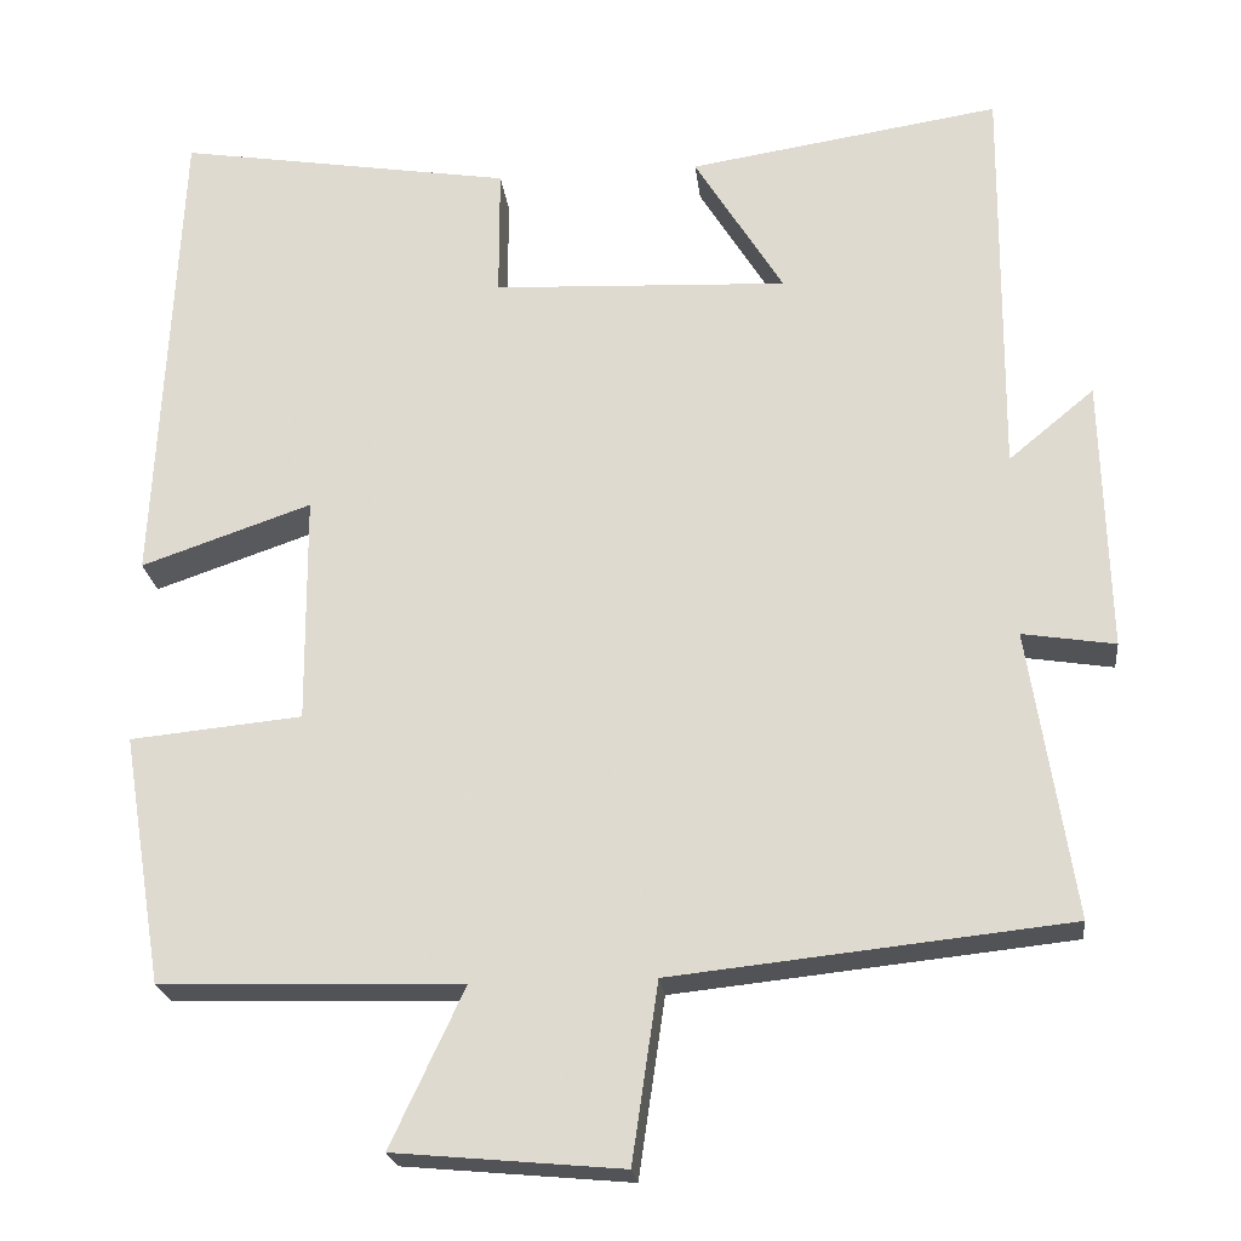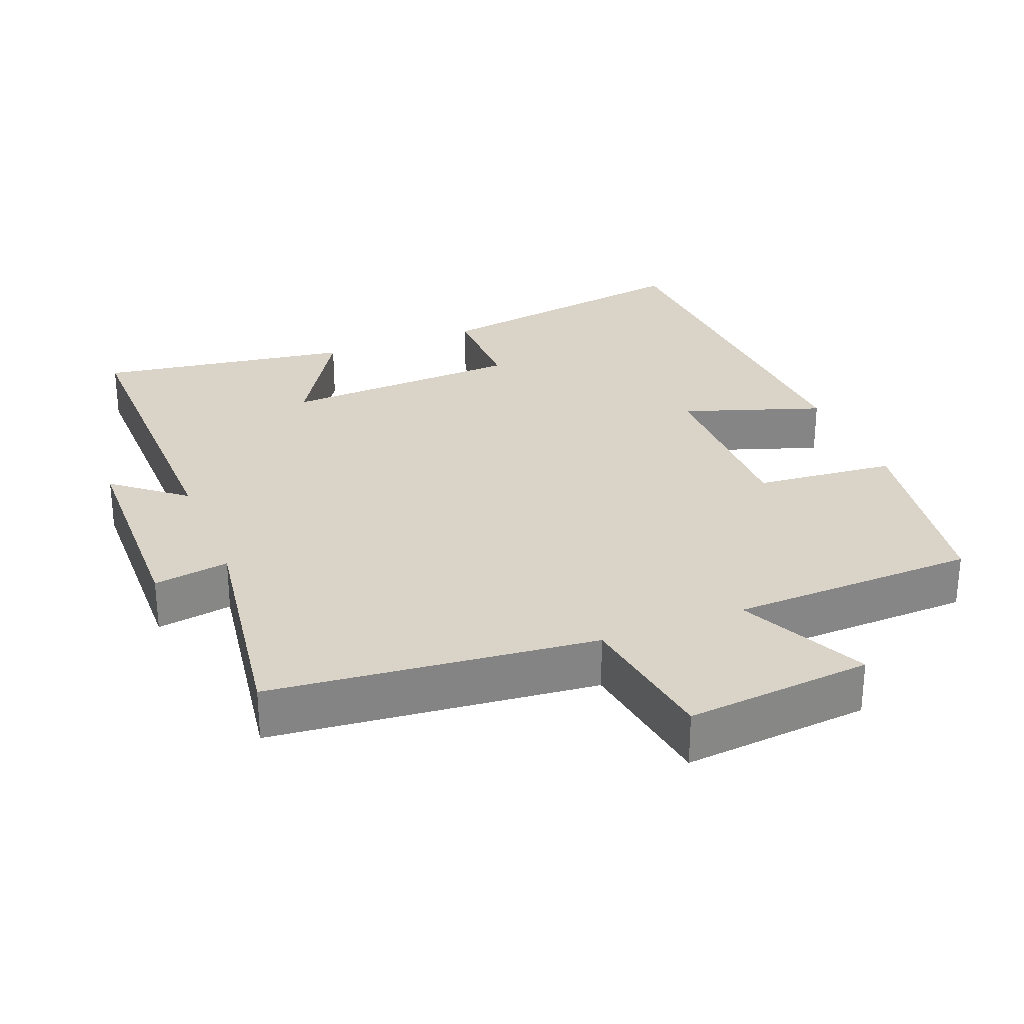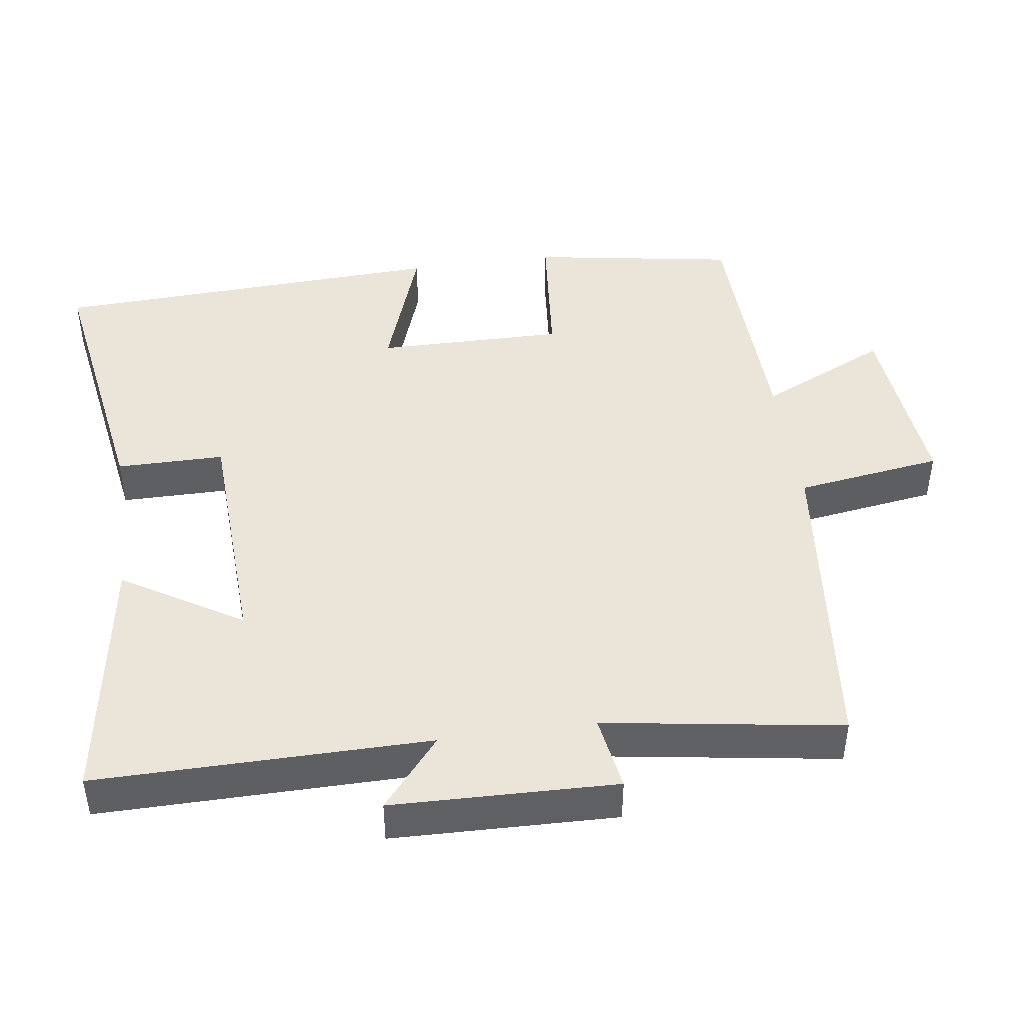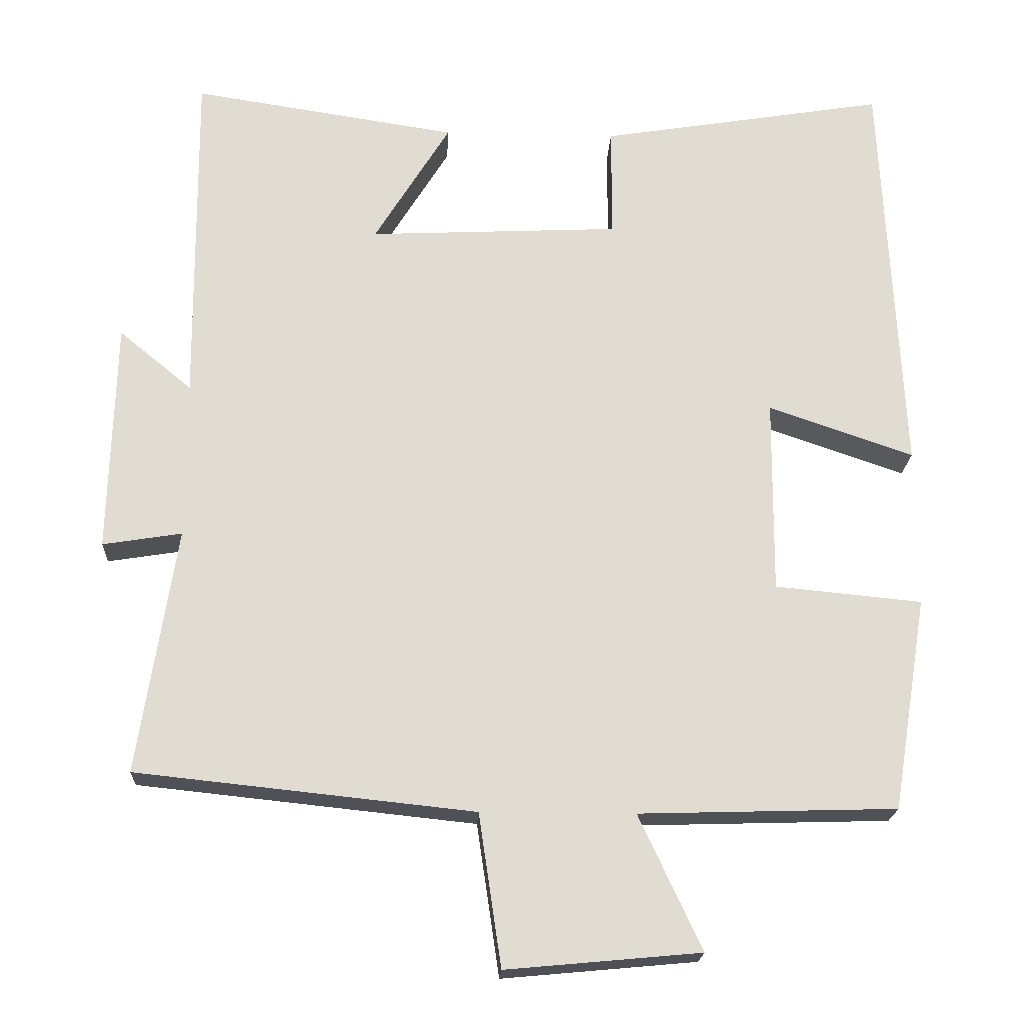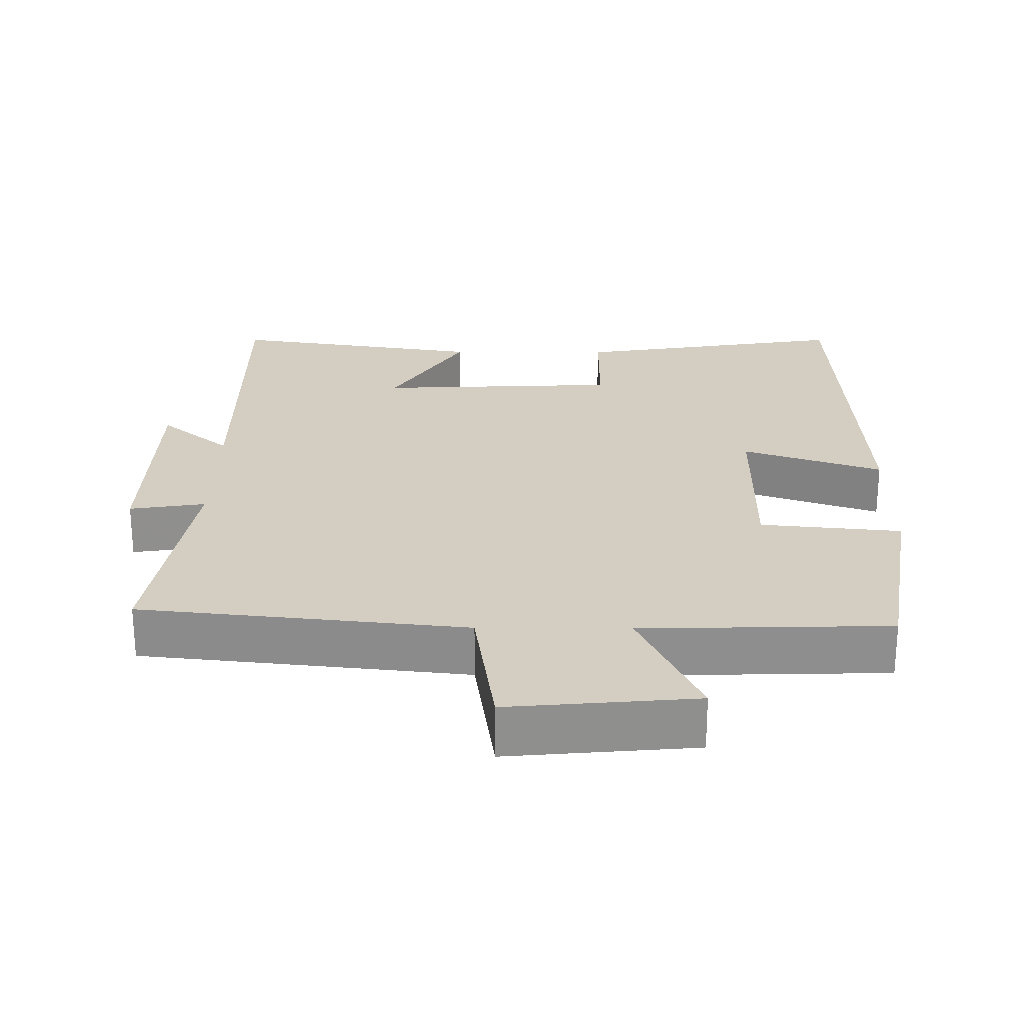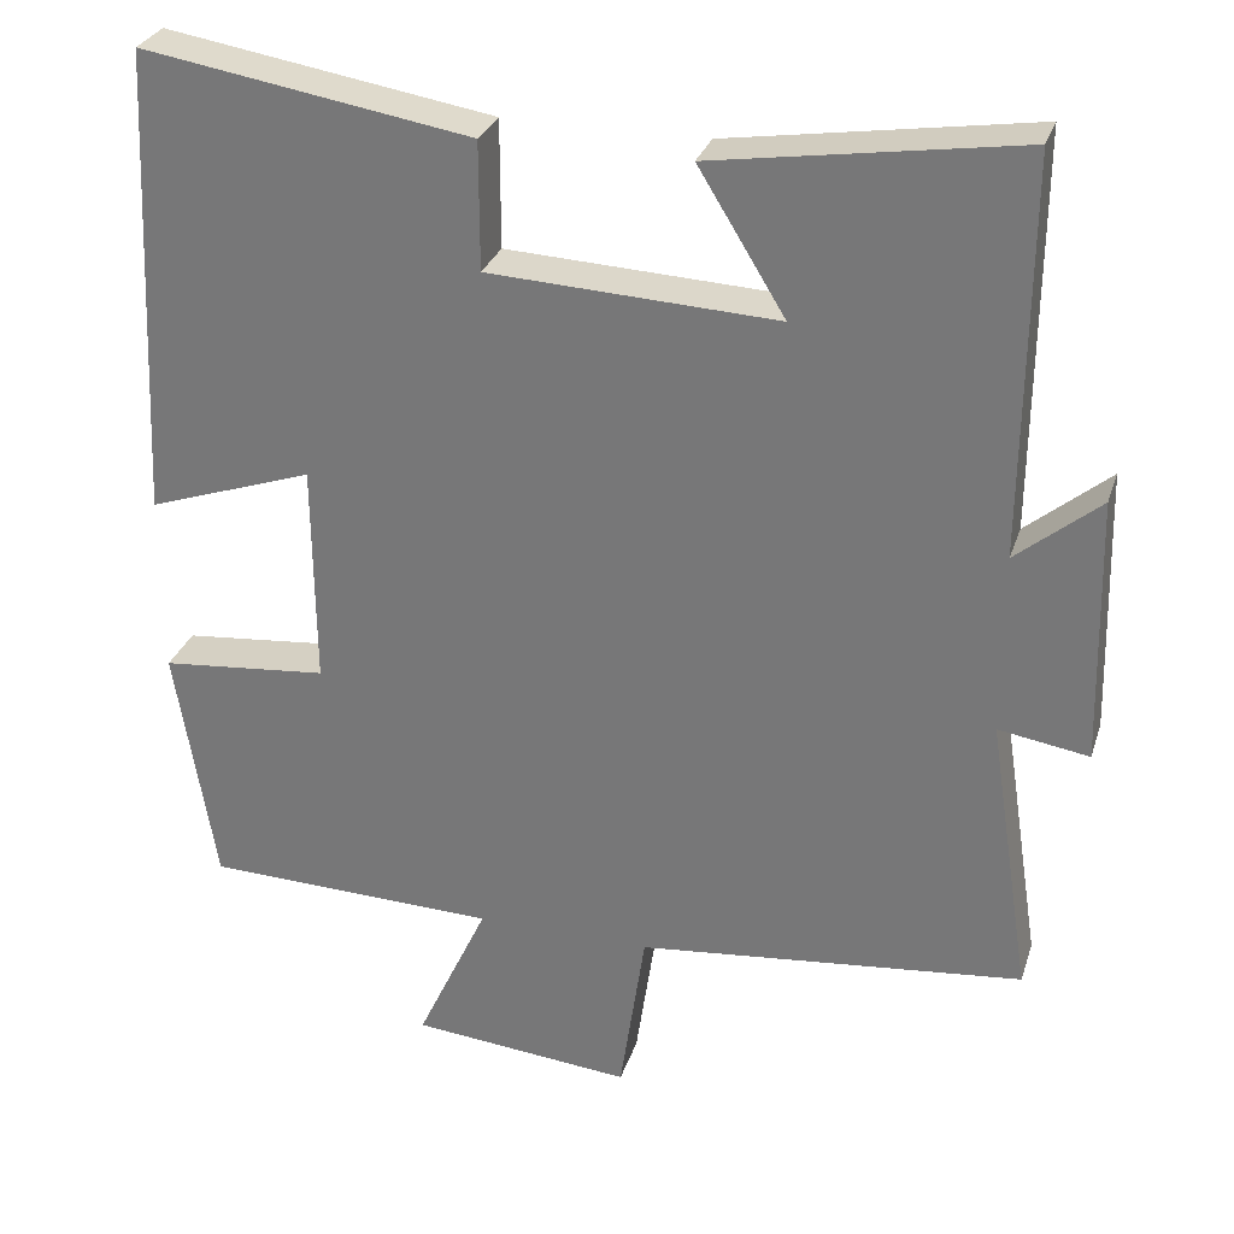
<metadata>
{"format":"obj","ext":"obj","renderer":"f3d","projection":"perspective","resolution":1024,"background":"white","views":[{"elev":-22.6,"azim":6.5,"up":"+Z"},{"elev":28.5,"azim":158.2,"up":"+Y"},{"elev":44.5,"azim":82.0,"up":"+Y"},{"elev":-20.3,"azim":177.4,"up":"+Z"},{"elev":25.1,"azim":-179.5,"up":"+Y"},{"elev":29.3,"azim":16.6,"up":"+Z"}]}
</metadata>
<code>
v 0.551 0.07 -0.452
v 0.098 0.07 -0.5
v 0.068 0.07 -0.704
v -0.192 0.07 -0.68
v -0.108 0.07 -0.5
v -0.453 0.07 -0.49
v -0.5 0.07 -0.204
v -0.303 0.07 -0.185
v -0.305 0.07 0.077
v -0.5 0.07 0.01
v -0.474 0.07 0.563
v -0.089 0.07 0.5
v -0.089 0.07 0.35
v 0.249 0.07 0.334
v 0.147 0.07 0.5
v 0.504 0.07 0.555
v 0.5 0.07 0.092
v 0.598 0.07 0.173
v 0.606 0.07 -0.139
v 0.5 0.07 -0.122
v 0.551 0 -0.452
v 0.098 0 -0.5
v 0.068 0 -0.704
v -0.192 0 -0.68
v -0.108 0 -0.5
v -0.453 0 -0.49
v -0.5 0 -0.204
v -0.303 0 -0.185
v -0.305 0 0.077
v -0.5 0 0.01
v -0.474 0 0.563
v -0.089 0 0.5
v -0.089 0 0.35
v 0.249 0 0.334
v 0.147 0 0.5
v 0.504 0 0.555
v 0.5 0 0.092
v 0.598 0 0.173
v 0.606 0 -0.139
v 0.5 0 -0.122
f 17 18 19 20
f 14 15 16 17
f 13 14 17 20
f 11 12 13
f 10 11 13
f 9 10 13
f 20 1 2
f 13 20 2
f 9 13 2
f 8 9 2
f 7 8 2
f 6 7 2
f 5 6 2
f 2 3 4 5
f 40 39 38 37
f 37 36 35 34
f 40 37 34 33
f 33 32 31
f 33 31 30
f 33 30 29
f 22 21 40
f 22 40 33
f 22 33 29
f 22 29 28
f 22 28 27
f 22 27 26
f 22 26 25
f 25 24 23 22
f 1 21 22 2
f 2 22 23 3
f 3 23 24 4
f 4 24 25 5
f 5 25 26 6
f 6 26 27 7
f 7 27 28 8
f 8 28 29 9
f 9 29 30 10
f 10 30 31 11
f 11 31 32 12
f 12 32 33 13
f 13 33 34 14
f 14 34 35 15
f 15 35 36 16
f 16 36 37 17
f 17 37 38 18
f 18 38 39 19
f 19 39 40 20
f 20 40 21 1

</code>
